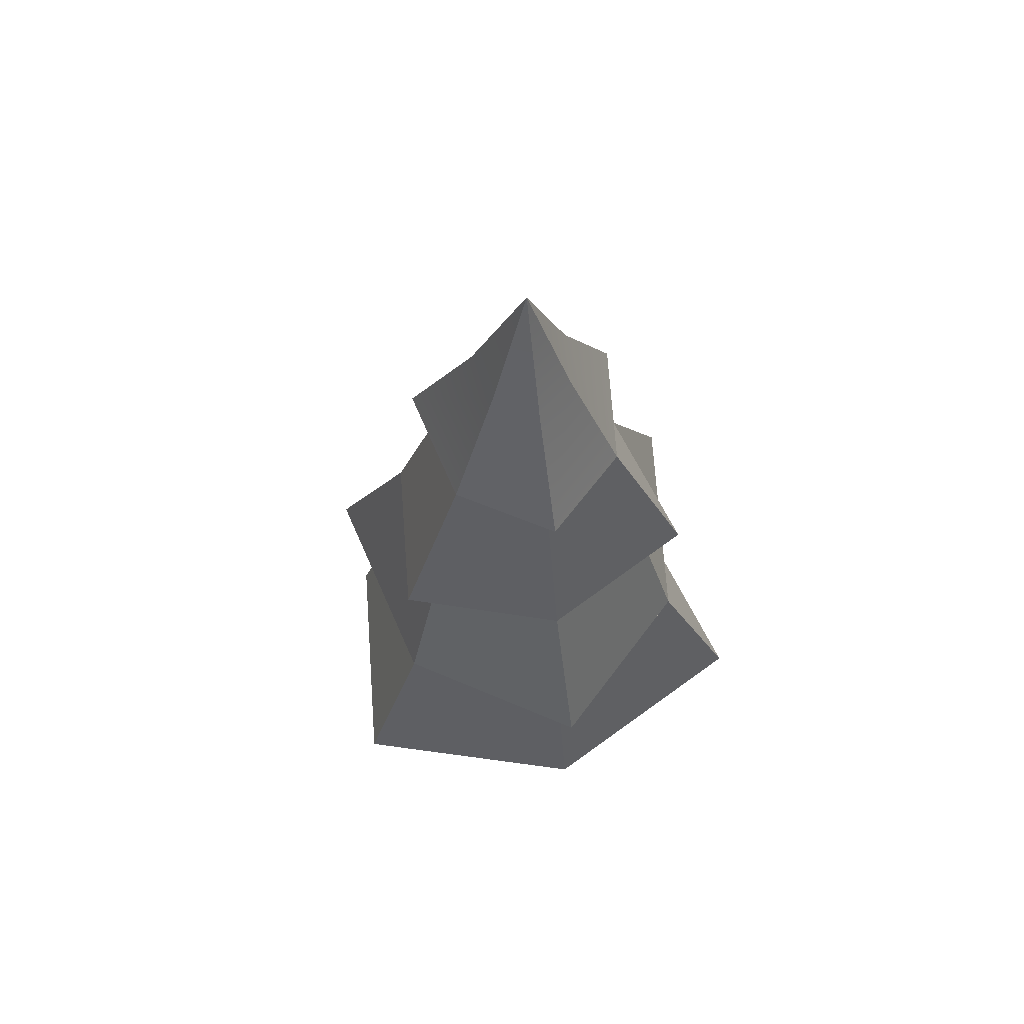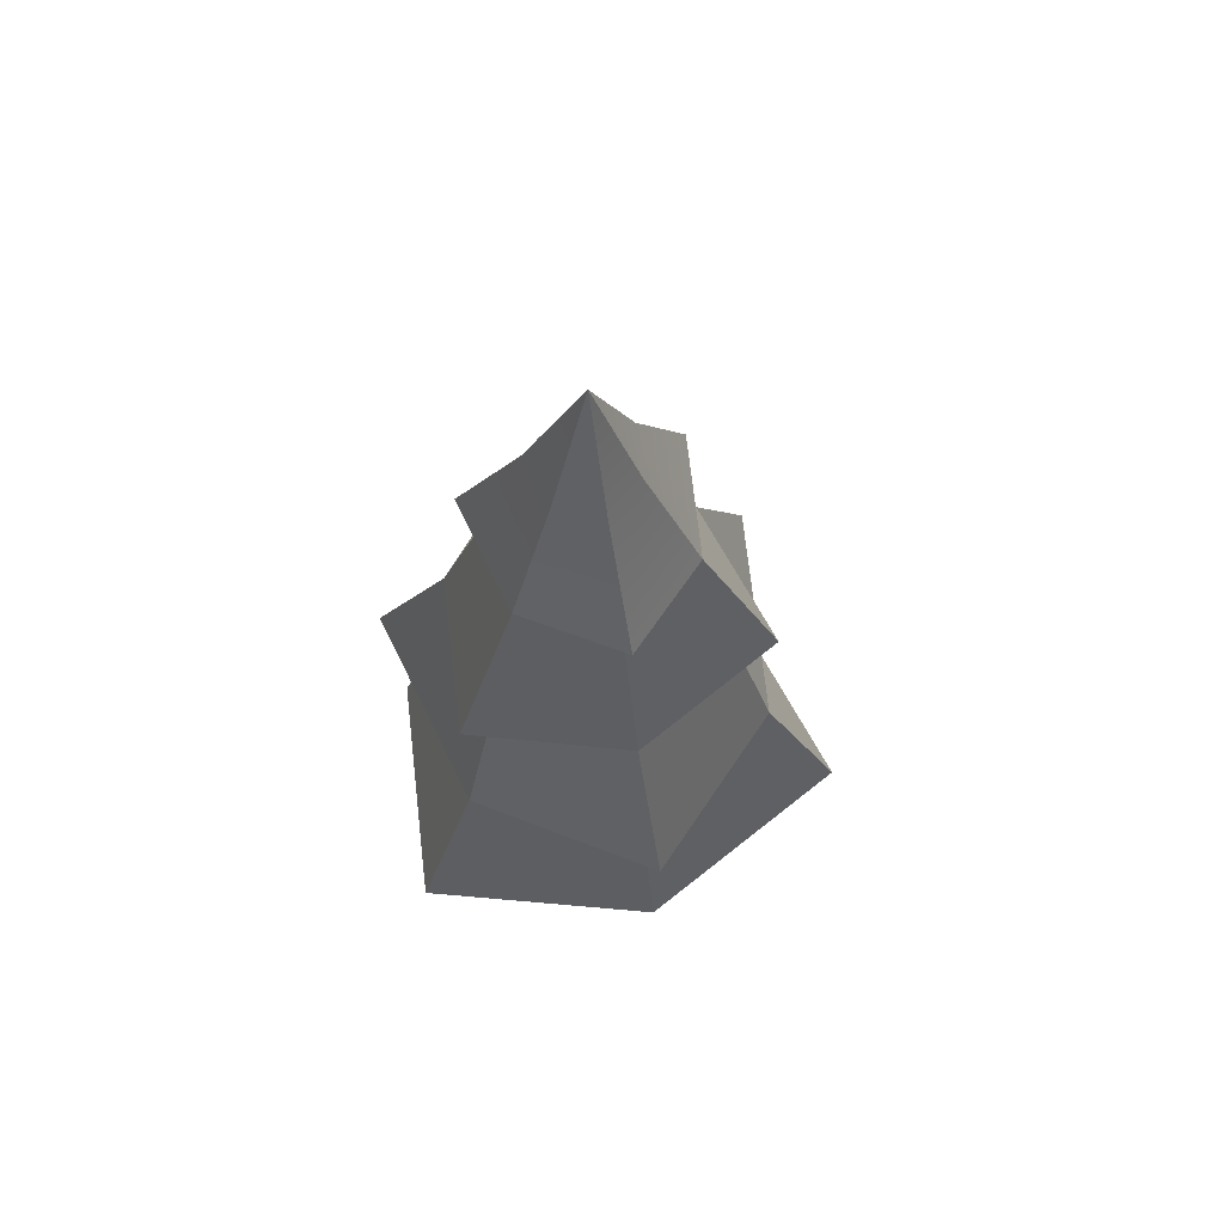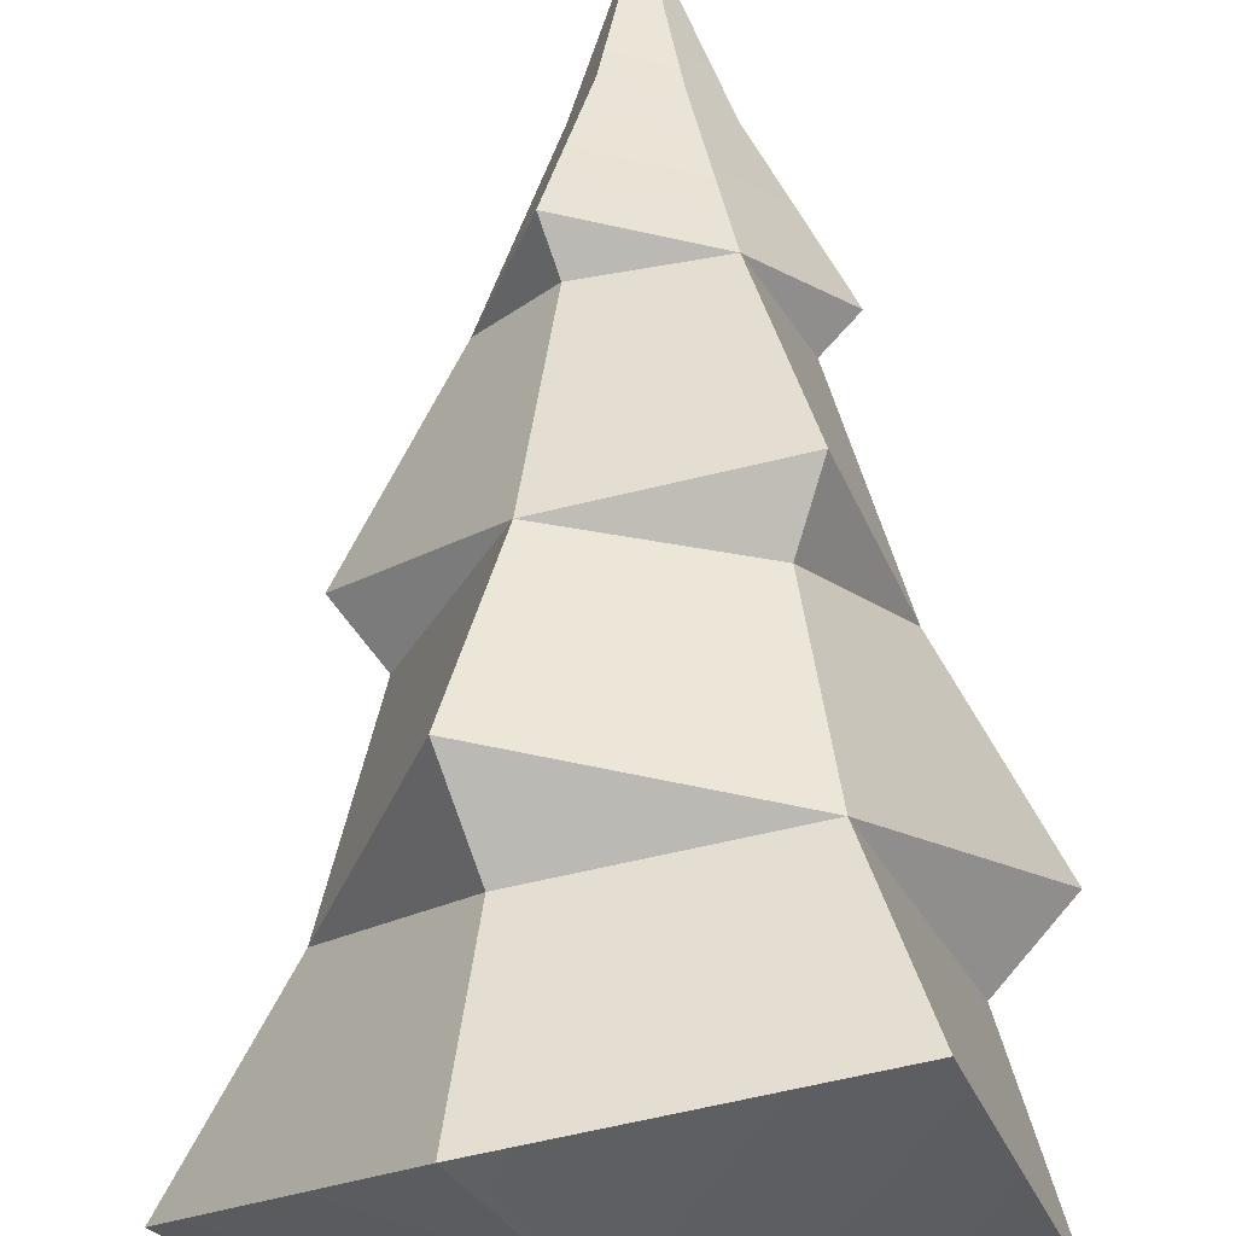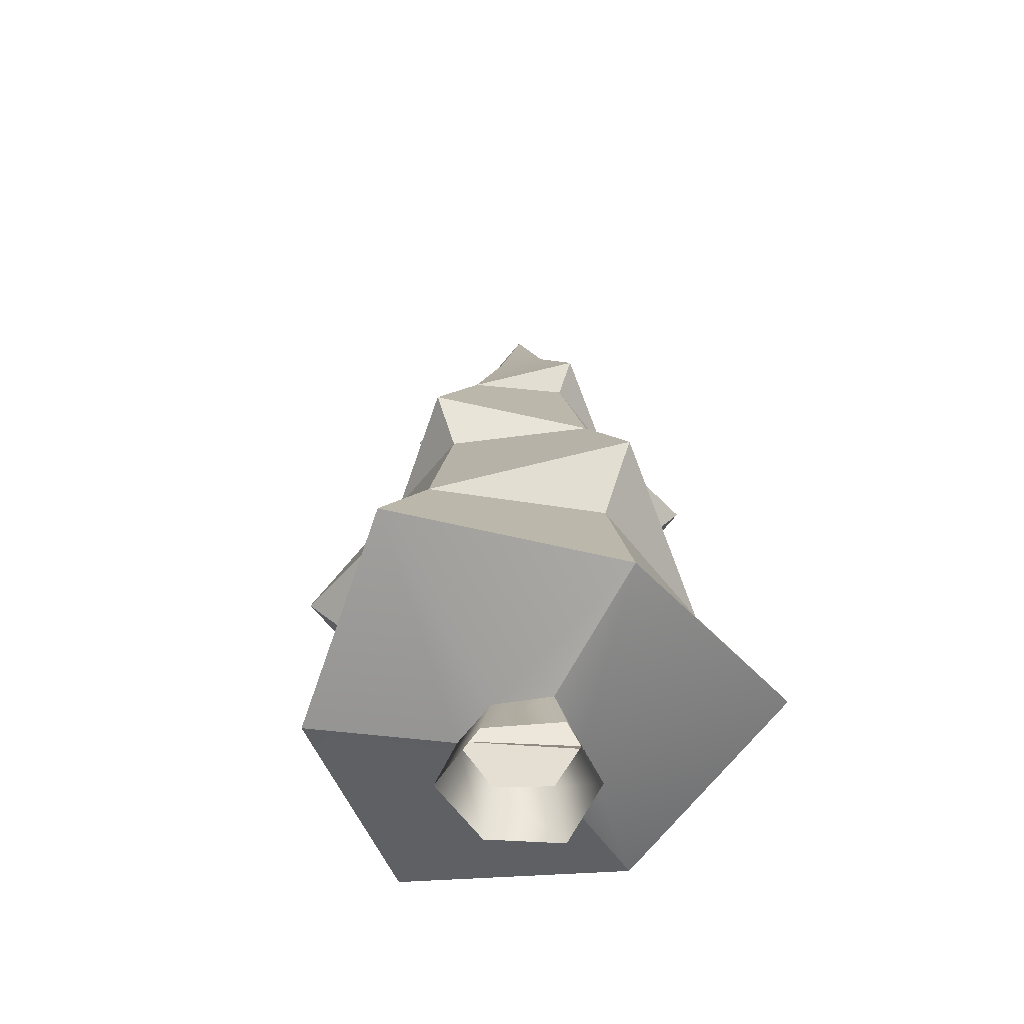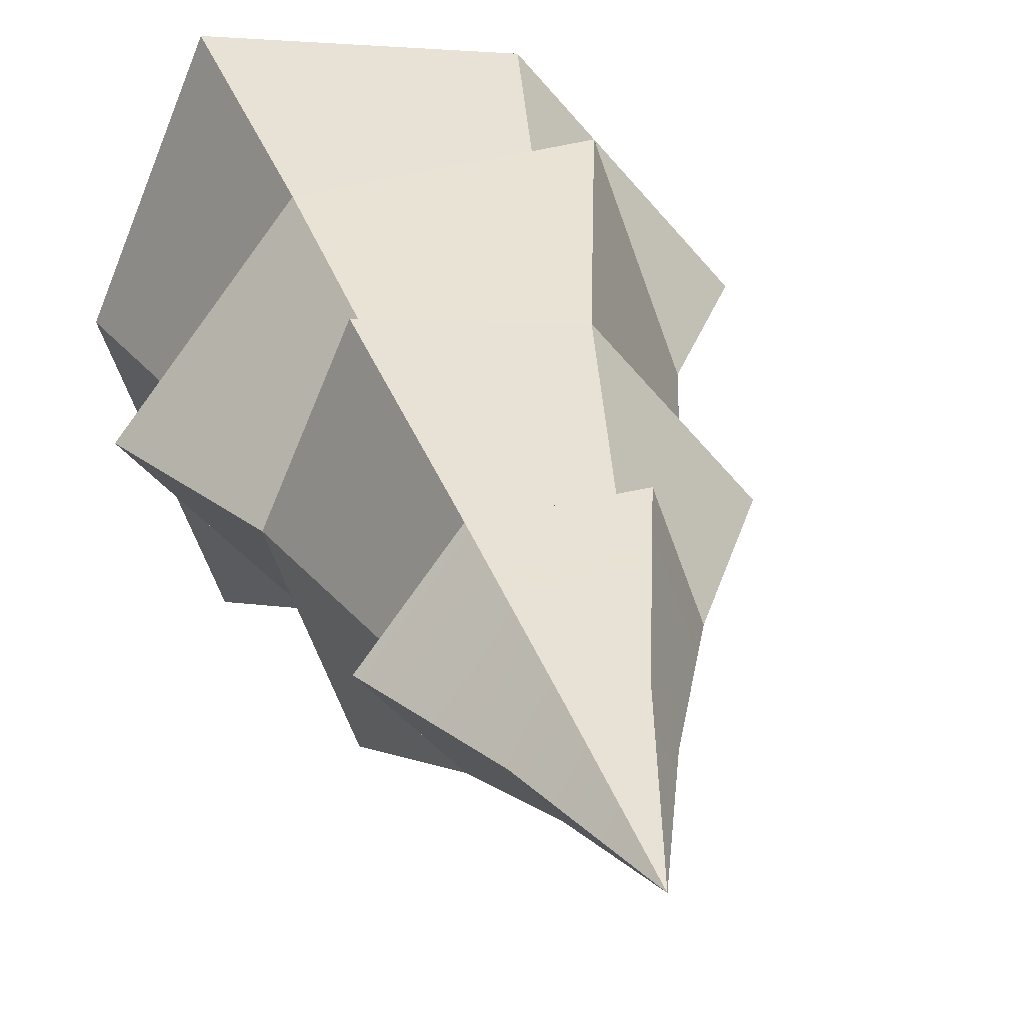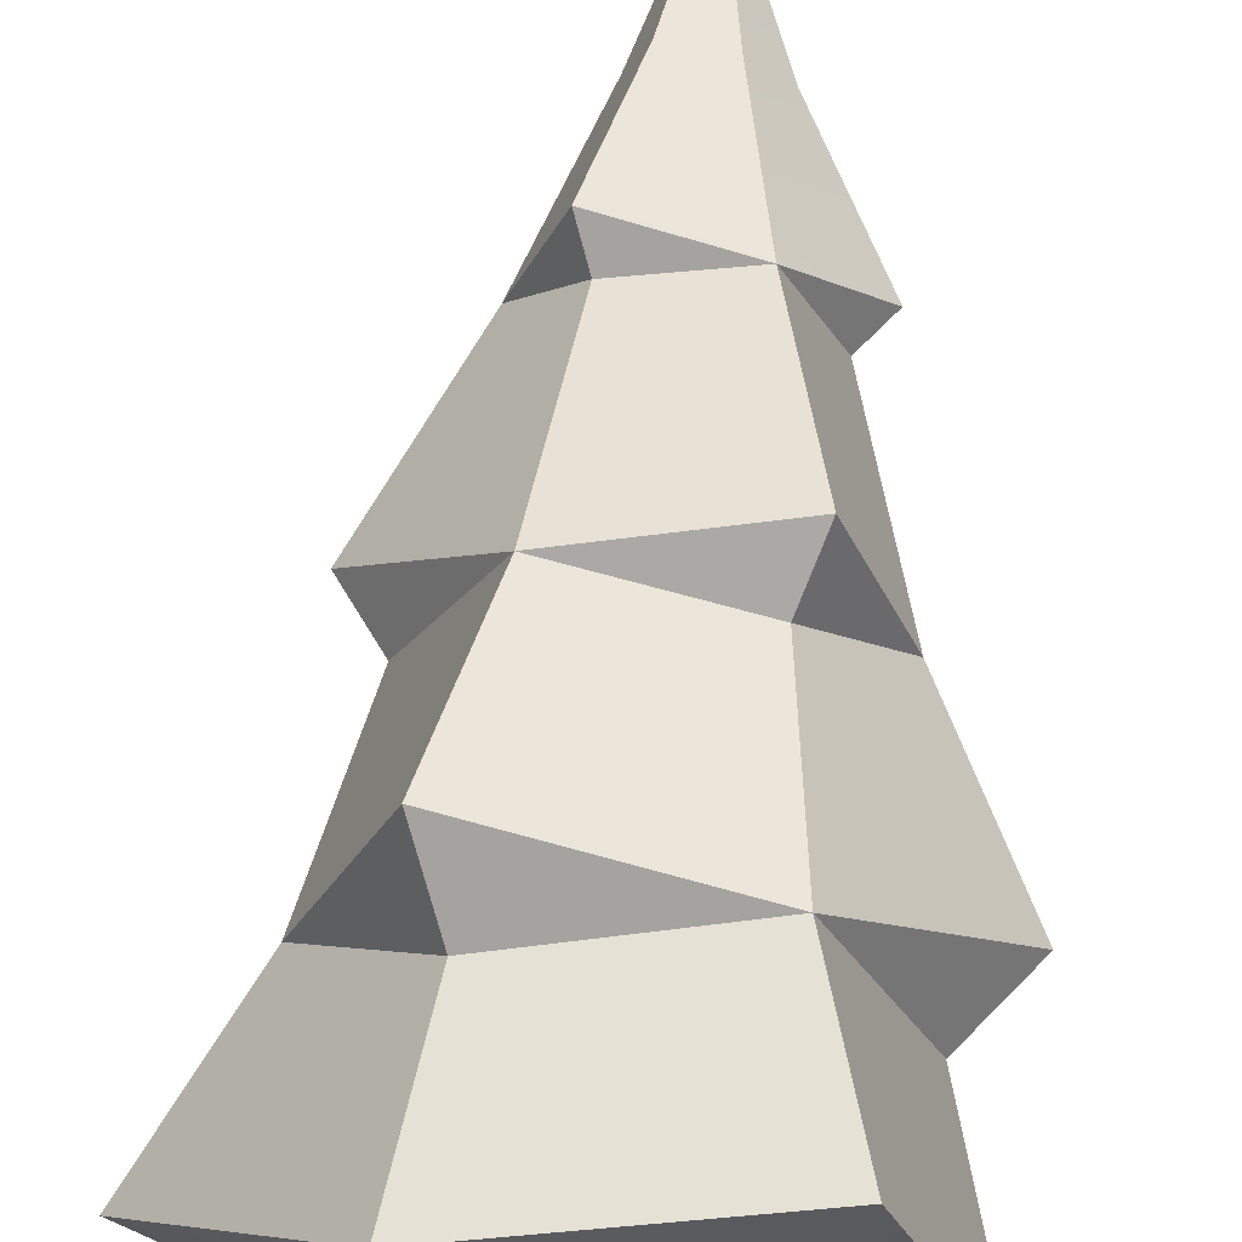
<metadata>
{"format":"obj","ext":"obj","renderer":"f3d","projection":"perspective","resolution":1024,"background":"white","views":[{"elev":66.9,"azim":-44.5,"up":"+Y"},{"elev":69.4,"azim":-167.0,"up":"+Y"},{"elev":62.6,"azim":-0.6,"up":"+Z"},{"elev":-59.3,"azim":-59.2,"up":"+Y"},{"elev":26.2,"azim":167.5,"up":"+Z"},{"elev":72.3,"azim":4.7,"up":"+Z"}]}
</metadata>
<code>
v  -9.008 7.17 15.6
v  -2.618 4.949 4.534
v  2.401 4.412 4.158
v  11.02 10.03 19.09
v  18.01 7.17 0
v  14.42 19.99 0
v  7.714 22.85 13.36
v  11.02 10.03 -19.09
v  7.714 22.85 -13.36
v  -9.008 7.17 -15.6
v  -7.208 19.99 -12.48
v  -22.05 10.03 0
v  -15.43 22.85 0
v  -7.208 19.99 12.48
v  -4.802 4.412 0
v  2.401 4.412 -4.158
v  -2.618 4.949 -4.534
v  5.235 4.949 0
v  18.89 25.32 0
v  5.99 36.28 -10.37
v  12.3 38.46 0
v  -9.444 25.32 -16.36
v  -6.15 38.46 -10.65
v  -11.98 36.28 0
v  -9.444 25.32 16.36
v  -6.15 38.46 10.65
v  5.99 36.28 10.37
v  7.527 40.48 13.04
v  8.061 52.87 0
v  4.211 54.18 7.294
v  7.527 40.48 -13.04
v  4.211 54.18 -7.294
v  -4.031 52.87 -6.981
v  -15.05 40.48 0
v  -8.423 54.18 0
v  -4.031 52.87 6.981
v  10.31 55.55 0
v  1.904 66.38 -3.297
v  4.659 66.38 0
v  -5.155 55.55 -8.929
v  -2.33 66.38 -4.035
v  -3.807 66.38 0
v  -5.155 55.55 8.929
v  -2.33 66.38 4.035
v  1.904 66.38 3.297
v  -0 78.58 0
v  -6.381 -0.4424 0
v  -3.479 -0.4424 6.025
v  3.191 -0.4424 5.526
v  3.191 -0.4424 -5.526
v  -3.479 -0.4424 -6.025
v  6.957 -0.4424 0
o Object002
g Object002
f 1 2 3 4
f 4 5 6 7
f 5 8 9 6
f 8 10 11 9
f 10 12 13 11
f 12 1 14 13
f 1 4 7 14
f 1 12 15 2
f 10 8 16 17
f 3 18 5 4
f 8 5 18 16
f 12 10 17 15
f 7 6 19
f 19 9 20 21
f 9 22 23 20
f 22 13 24 23
f 13 25 26 24
f 25 7 27 26
f 7 19 21 27
f 7 25 14
f 13 22 11
f 6 9 19
f 22 9 11
f 25 13 14
f 26 27 28
f 28 21 29 30
f 21 31 32 29
f 31 23 33 32
f 23 34 35 33
f 34 26 36 35
f 26 28 30 36
f 26 34 24
f 23 31 20
f 27 21 28
f 31 21 20
f 34 23 24
f 30 29 37
f 37 32 38 39
f 32 40 41 38
f 40 35 42 41
f 35 43 44 42
f 43 30 45 44
f 30 37 39 45
f 30 43 36
f 35 40 33
f 29 32 37
f 40 32 33
f 43 35 36
f 38 46 39
f 41 46 38
f 42 46 41
f 44 46 42
f 45 46 44
f 39 46 45
f 2 15 47 48
f 3 2 48 49
f 17 16 50 51
f 15 17 51 47
f 18 3 49 52
f 16 18 52 50

</code>
